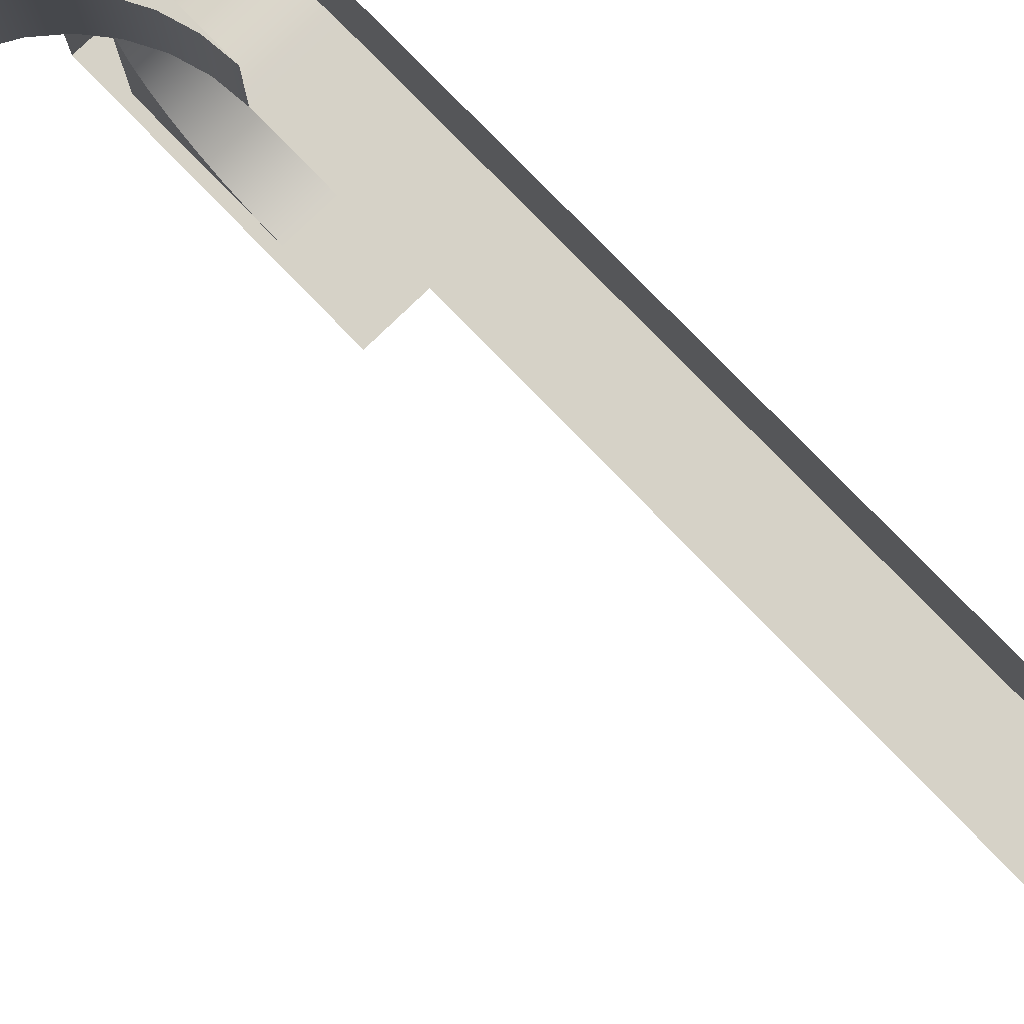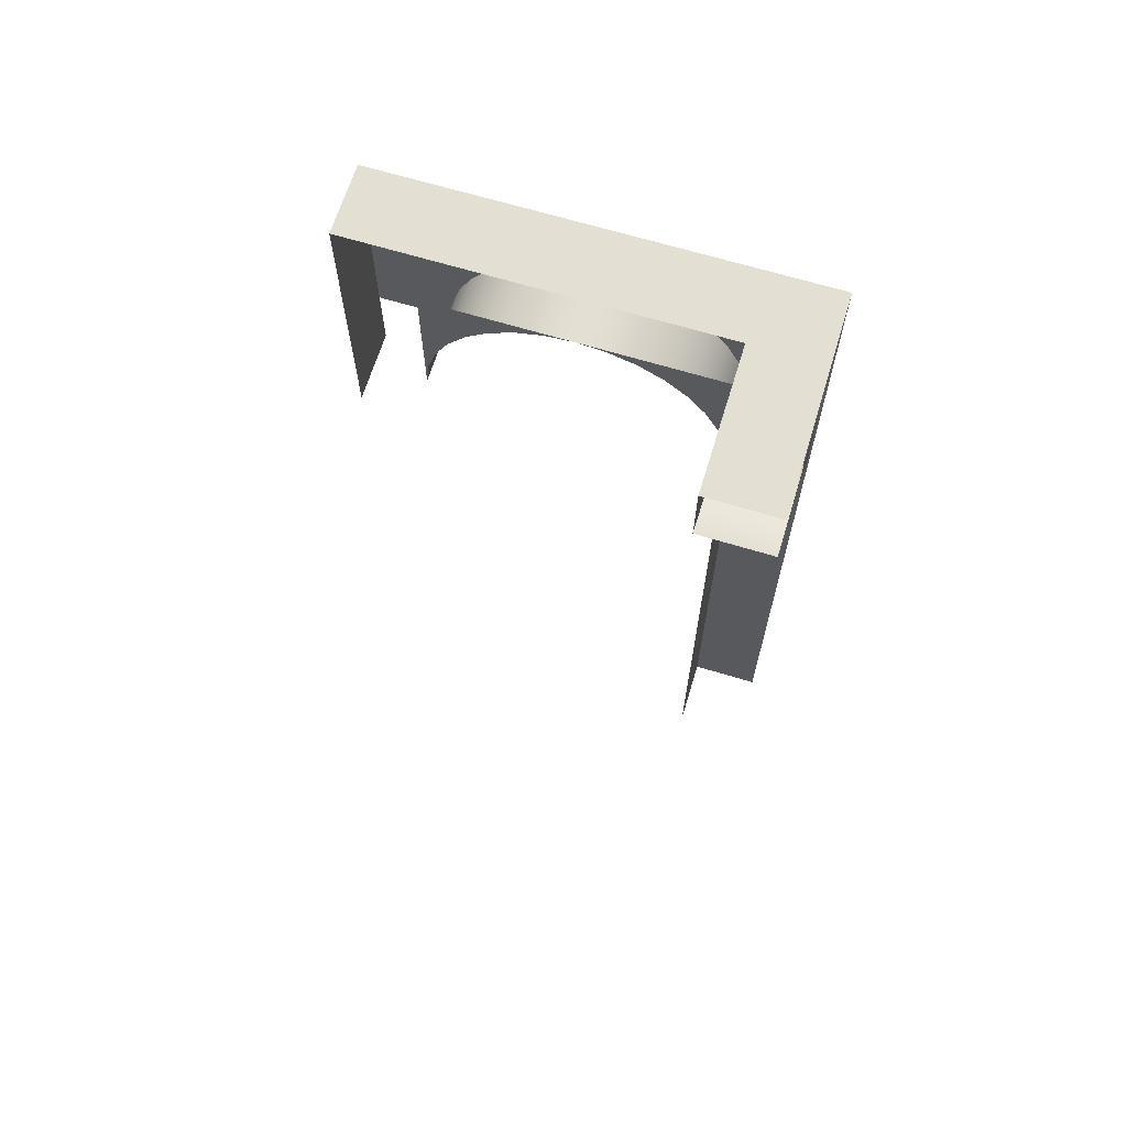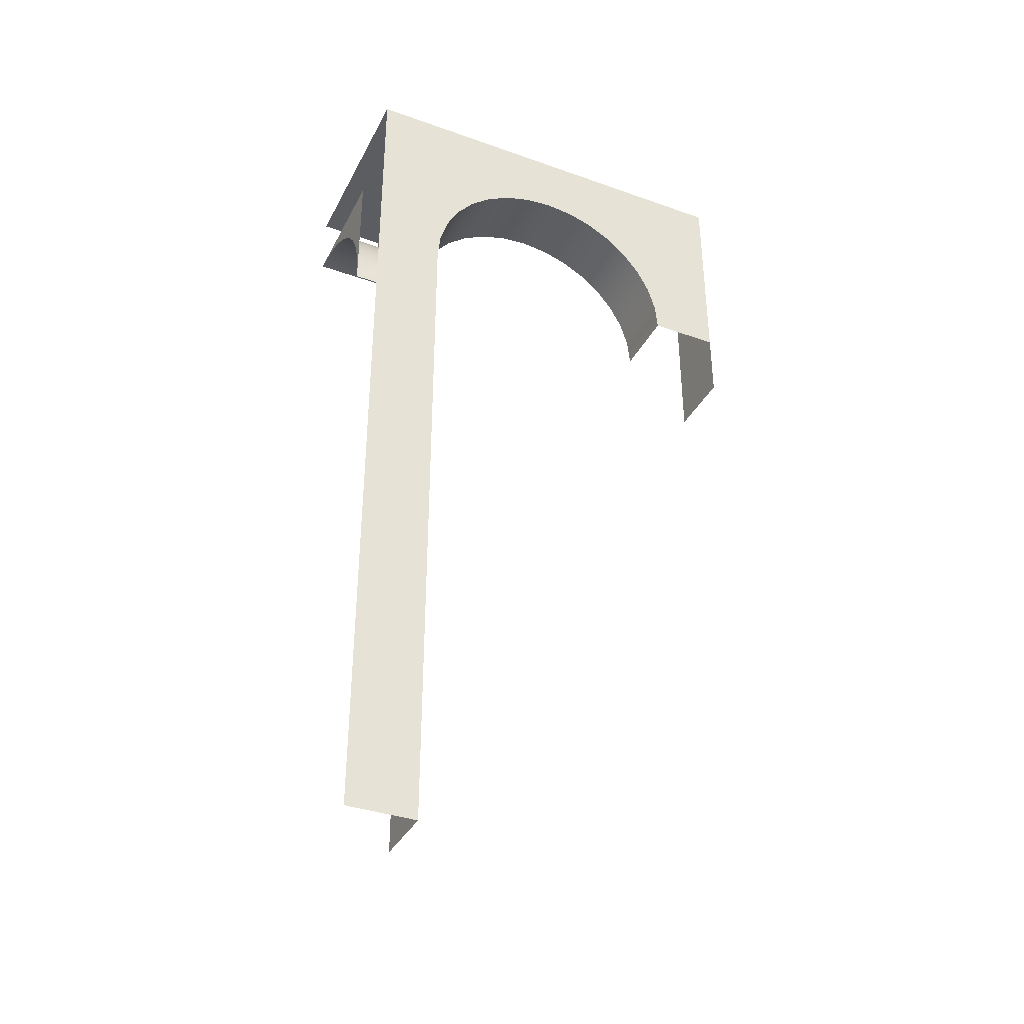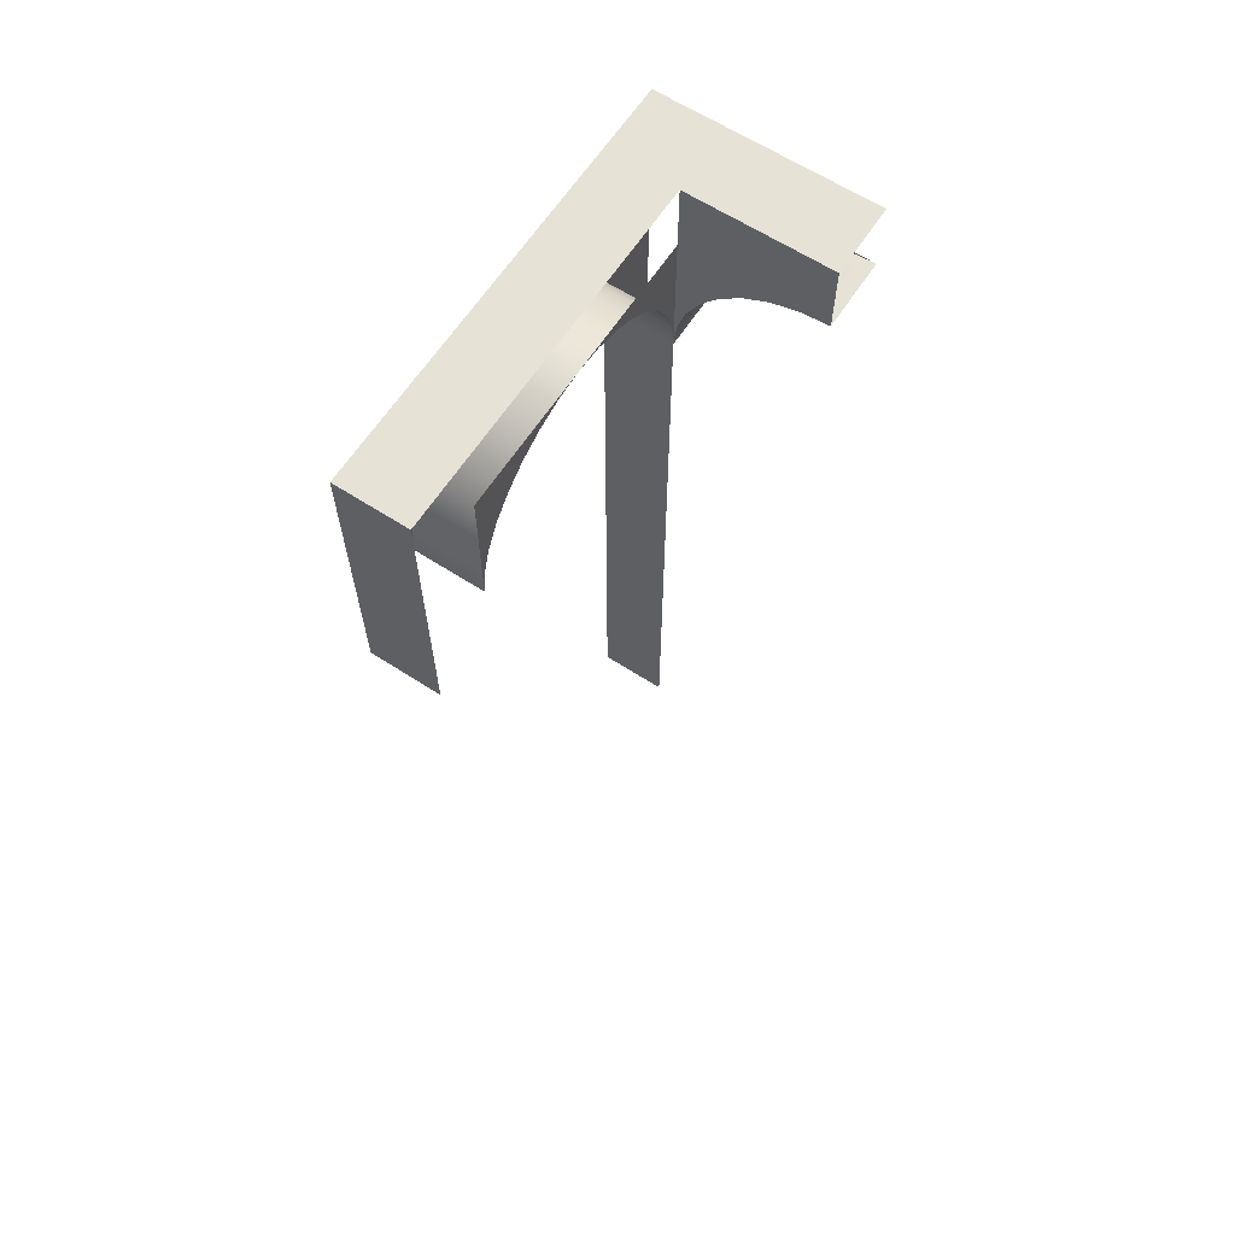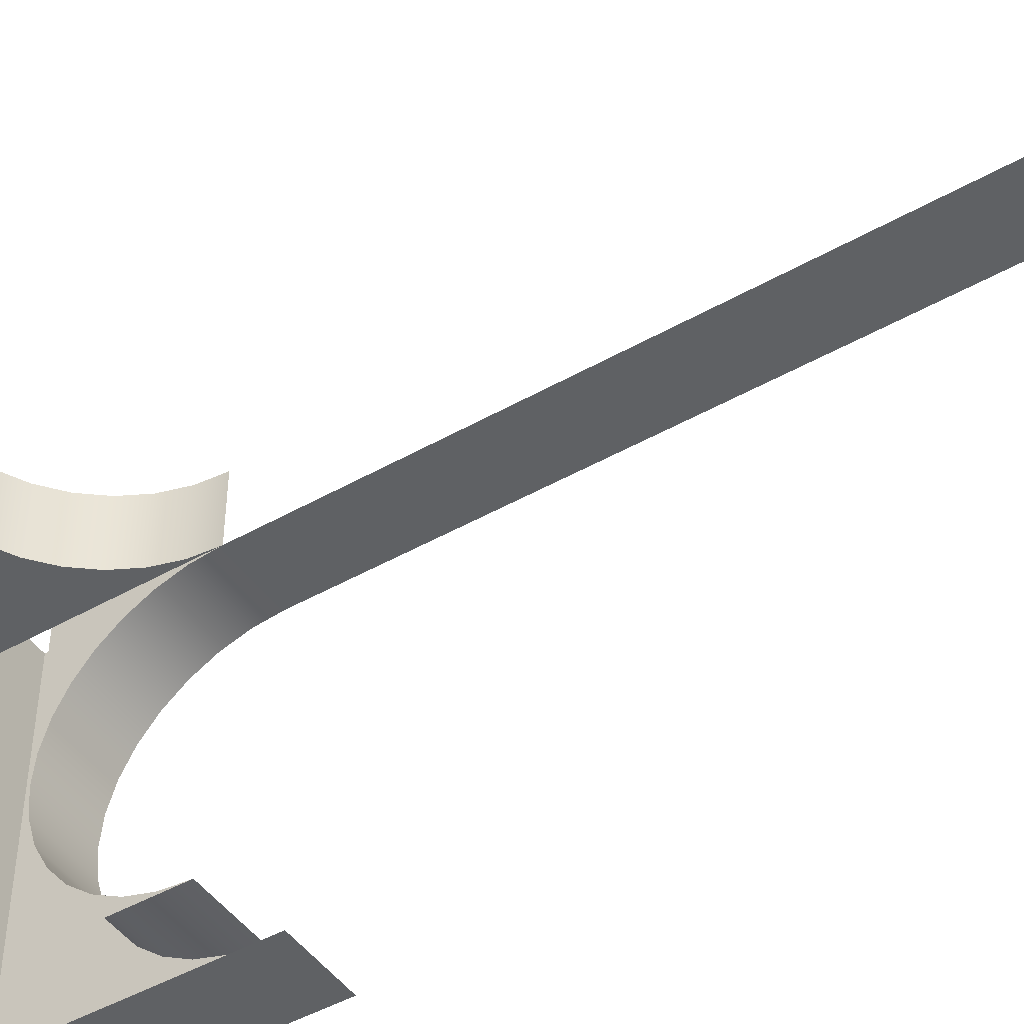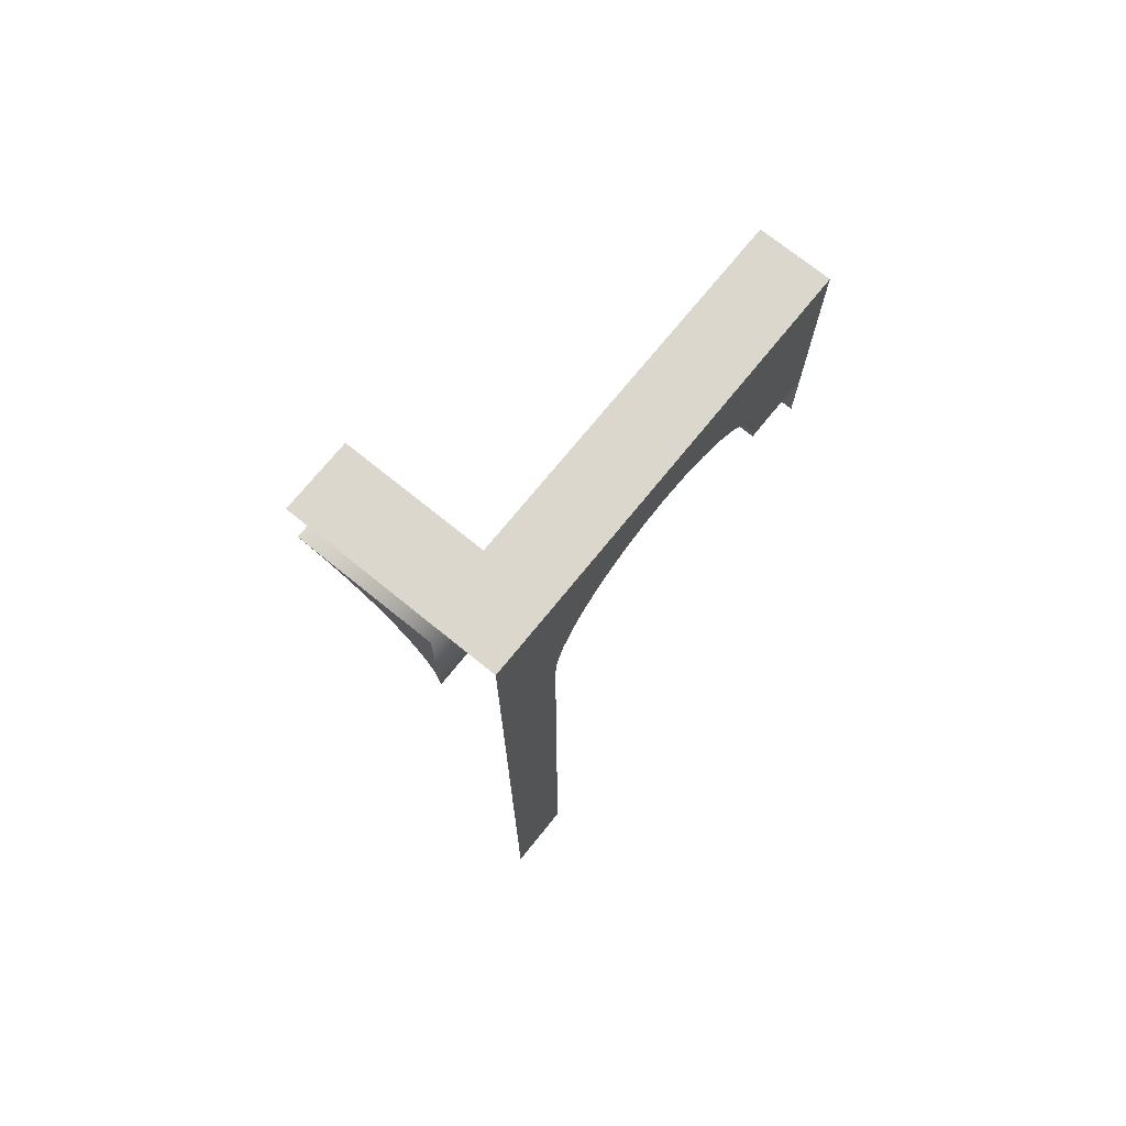
<metadata>
{"format":"obj","ext":"obj","renderer":"f3d","projection":"perspective","resolution":1024,"background":"white","views":[{"elev":78.6,"azim":-44.1,"up":"+Z"},{"elev":66.5,"azim":-73.0,"up":"+Y"},{"elev":-36.6,"azim":65.3,"up":"+Y"},{"elev":63.7,"azim":-146.9,"up":"+Y"},{"elev":-46.4,"azim":-57.0,"up":"+Z"},{"elev":72.8,"azim":39.0,"up":"+Y"}]}
</metadata>
<code>
g _Combined_Vis0_0
v -0.5384 1.39 2
v -0.5 3 2
v -0.5 1 2
v -0.6522 1.765 2
v -0.8371 2.111 2
v -1.086 2.414 2
v -1.389 2.663 2
v -1.735 2.848 2
v -2.11 2.962 2
v -2.5 3 2
v -2.5 3 1
v -2.5 3 2
v -2.11 2.962 2
v -2.11 2.962 1
v -1.735 2.848 2
v -1.735 2.848 1
v -1.389 2.663 2
v -1.389 2.663 1
v -1.086 2.414 2
v -1.086 2.414 1
v -0.8371 2.111 2
v -0.8371 2.111 1
v -0.6522 1.765 2
v -0.6522 1.765 1
v -0.5384 1.39 2
v -0.5384 1.39 1
v -0.5 1 2
v -0.5 1 1
v -0.5 1 1
v -0.5 3 1
v -0.5384 1.39 1
v -0.6522 1.765 1
v -0.8371 2.111 1
v -1.086 2.414 1
v -1.389 2.663 1
v -1.735 2.848 1
v -2.11 2.962 1
v -2.5 3 1
v -0.5 1.39 0.9616
v -0.5 3 1
v -0.5 1 1
v -0.5 1.765 0.8478
v -0.5 2.111 0.6629
v -0.5 2.414 0.4142
v -0.5 2.663 0.1111
v -0.5 2.848 -0.2346
v -0.5 2.962 -0.6098
v -0.5 3 -1
v 0.5 3 -1
v -0.5 3 -1
v -0.5 2.962 -0.6098
v 0.5 2.962 -0.6098
v -0.5 2.848 -0.2346
v 0.5 2.848 -0.2346
v -0.5 2.663 0.1111
v 0.5 2.663 0.1111
v -0.5 2.414 0.4142
v 0.5 2.414 0.4142
v 0.5 2.414 0.4142
v -0.5 2.414 0.4142
v -0.5 2.111 0.6629
v 0.5 2.111 0.6629
v -0.5 1.765 0.8478
v 0.5 1.765 0.8478
v -0.5 1.39 0.9616
v 0.5 1.39 0.9616
v -0.5 1 1
v 0.5 1 1
v 0.5 1 1
v 0.5 3 1
v 0.5 1.39 0.9616
v 0.5 1.765 0.8478
v 0.5 2.111 0.6629
v 0.5 2.414 0.4142
v 0.5 2.663 0.1111
v 0.5 2.848 -0.2346
v 0.5 2.962 -0.6098
v 0.5 3 -1
v 0.5 1.39 -2.962
v 0.5 3 -3
v 0.5 1 -3
v 0.5 1.765 -2.848
v 0.5 2.111 -2.663
v 0.5 2.414 -2.414
v 0.5 2.663 -2.111
v 0.5 2.848 -1.765
v 0.5 2.962 -1.39
v 0.5 3 -1
v -0.5 3 -1
v 0.5 3 -1
v 0.5 2.962 -1.39
v -0.5 2.962 -1.39
v 0.5 2.848 -1.765
v -0.5 2.848 -1.765
v 0.5 2.663 -2.111
v -0.5 2.663 -2.111
v 0.5 2.414 -2.414
v -0.5 2.414 -2.414
v -0.5 2.414 -2.414
v 0.5 2.414 -2.414
v 0.5 2.111 -2.663
v -0.5 2.111 -2.663
v 0.5 1.765 -2.848
v -0.5 1.765 -2.848
v 0.5 1.39 -2.962
v -0.5 1.39 -2.962
v 0.5 1 -3
v -0.5 1 -3
v -0.5 1 -3
v -0.5 3 -3
v -0.5 1.39 -2.962
v -0.5 1.765 -2.848
v -0.5 2.111 -2.663
v -0.5 2.414 -2.414
v -0.5 2.663 -2.111
v -0.5 2.848 -1.765
v -0.5 2.962 -1.39
v -0.5 3 -1
v -0.5 -9 1
v 0.5 -9 1
v 0.5 -8 1
v -0.5 -8 1
v -0.5 -8 1
v 0.5 -8 1
v 0.5 -7 1
v -0.5 -7 1
v 0.5 -8 1
v 0.5 -8 2
v 0.5 -7 2
v 0.5 -7 1
v 0.5 -7 1
v 0.5 -7 2
v 0.5 -6 2
v 0.5 -6 1
v -0.5 -7 1
v 0.5 -7 1
v 0.5 -6 1
v -0.5 -6 1
v -0.5 -6 1
v 0.5 -6 1
v 0.5 -5 1
v -0.5 -5 1
v 0.5 -6 1
v 0.5 -6 2
v 0.5 -5 2
v 0.5 -5 1
v 0.5 -5 1
v 0.5 -5 2
v 0.5 -4 2
v 0.5 -4 1
v -0.5 -5 1
v 0.5 -5 1
v 0.5 -4 1
v -0.5 -4 1
v 0.5 -4 1
v 0.5 -4 2
v 0.5 -3 2
v 0.5 -3 1
v 0.5 -9 1
v 0.5 -9 2
v 0.5 -8 2
v 0.5 -8 1
v 0.5 -3 1
v 0.5 -3 2
v 0.5 -2 2
v 0.5 -2 1
v -0.5 -3 1
v 0.5 -3 1
v 0.5 -2 1
v -0.5 -2 1
v -0.5 -2 1
v 0.5 -2 1
v 0.5 -1 1
v -0.5 -1 1
v 0.5 -2 1
v 0.5 -2 2
v 0.5 -1 2
v 0.5 -1 1
v 0.5 -1 1
v 0.5 -1 2
v 0.5 0 2
v 0.5 0 1
v -0.5 -1 1
v 0.5 -1 1
v 0.5 0 1
v -0.5 0 1
v -0.5 0 1
v 0.5 0 1
v 0.5 1 1
v -0.5 1 1
v 0.5 0 1
v 0.5 0 2
v 0.5 1 2
v 0.5 1 1
v -0.5 -4 1
v 0.5 -4 1
v 0.5 -3 1
v -0.5 -3 1
v -0.5 -1.132e-06 -4
v 0.5 1.013e-06 -4
v 0.5 1 -4
v -0.5 1 -4
v 0.5 1 -4
v 0.5 1 -3
v 0.5 2 -3
v 0.5 2 -4
v -0.5 1 -4
v 0.5 1 -4
v 0.5 2 -4
v -0.5 2 -4
v -0.5 3 -4
v 0.5 3 -4
v 0.5 4 -4
v -0.5 4 -4
v 0.5 3 -4
v 0.5 3 -3
v 0.5 4 -3
v 0.5 4 -4
v 0.5 3 -3
v 0.5 3 -2
v 0.5 4 -2
v 0.5 4 -3
v 0.5 3 -2
v 0.5 3 -1
v 0.5 4 -1
v 0.5 4 -2
v 0.5 3 -1
v 0.5 3 3.338e-06
v 0.5 4 3.338e-06
v 0.5 4 -1
v 0.5 3 3.338e-06
v 0.5 3 1
v 0.5 4 1
v 0.5 4 3.338e-06
v 0.5 3 1
v 0.5 3 2
v 0.5 4 2
v 0.5 4 1
v 0.5 4 1
v 0.5 4 2
v -0.5 4 2
v -0.5 4 1
v 0.5 4 3.338e-06
v 0.5 4 1
v -0.5 4 1
v -0.5 4 3.04e-06
v 0.5 4 -1
v 0.5 4 3.338e-06
v -0.5 4 3.04e-06
v -0.5 4 -1
v 0.5 4 -2
v 0.5 4 -1
v -0.5 4 -1
v -0.5 4 -2
v 0.5 4 -3
v 0.5 4 -2
v -0.5 4 -2
v -0.5 4 -3
v 0.5 4 -4
v 0.5 4 -3
v -0.5 4 -3
v -0.5 4 -4
v -0.5 4 1
v -0.5 4 2
v -1.5 4 2
v -1.5 4 1
v -1.5 4 1
v -1.5 4 2
v -2.5 4 2
v -2.5 4 1
v -1.5 3 1
v -1.5 4 1
v -2.5 4 1
v -2.5 3 1
v -0.5 3 1
v -0.5 4 1
v -1.5 4 1
v -1.5 3 1
v 0.5 2 -4
v 0.5 2 -3
v 0.5 3 -3
v 0.5 3 -4
v -0.5 2 -4
v 0.5 2 -4
v 0.5 3 -4
v -0.5 3 -4
v 0.5 1 1
v 0.5 1 2
v 0.5 2 2
v 0.5 2 1
v 0.5 2 1
v 0.5 2 2
v 0.5 3 2
v 0.5 3 1
g _Combined_Vis0_0_0
f 3 2 1
f 1 2 4
f 4 2 5
f 5 2 6
f 6 2 7
f 7 2 8
f 8 2 9
f 9 2 10
f 13 12 11
f 14 13 11
f 15 13 14
f 16 15 14
f 17 15 16
f 18 17 16
f 19 17 18
f 20 19 18
f 21 19 20
f 22 21 20
f 23 21 22
f 24 23 22
f 25 23 24
f 26 25 24
f 27 25 26
f 28 27 26
f 31 30 29
f 32 30 31
f 33 30 32
f 34 30 33
f 35 30 34
f 36 30 35
f 37 30 36
f 38 30 37
f 41 40 39
f 39 40 42
f 42 40 43
f 43 40 44
f 44 40 45
f 45 40 46
f 46 40 47
f 47 40 48
f 51 50 49
f 52 51 49
f 53 51 52
f 54 53 52
f 55 53 54
f 56 55 54
f 57 55 56
f 58 57 56
f 61 60 59
f 62 61 59
f 63 61 62
f 64 63 62
f 65 63 64
f 66 65 64
f 67 65 66
f 68 67 66
f 71 70 69
f 72 70 71
f 73 70 72
f 74 70 73
f 75 70 74
f 76 70 75
f 77 70 76
f 78 70 77
f 81 80 79
f 79 80 82
f 82 80 83
f 83 80 84
f 84 80 85
f 85 80 86
f 86 80 87
f 87 80 88
f 91 90 89
f 92 91 89
f 93 91 92
f 94 93 92
f 95 93 94
f 96 95 94
f 97 95 96
f 98 97 96
f 101 100 99
f 102 101 99
f 103 101 102
f 104 103 102
f 105 103 104
f 106 105 104
f 107 105 106
f 108 107 106
f 111 110 109
f 112 110 111
f 113 110 112
f 114 110 113
f 115 110 114
f 116 110 115
f 117 110 116
f 118 110 117
f 121 120 119
f 122 121 119
f 125 124 123
f 126 125 123
f 129 128 127
f 130 129 127
f 133 132 131
f 134 133 131
f 137 136 135
f 138 137 135
f 141 140 139
f 142 141 139
f 145 144 143
f 146 145 143
f 149 148 147
f 150 149 147
f 153 152 151
f 154 153 151
f 157 156 155
f 158 157 155
f 161 160 159
f 162 161 159
f 165 164 163
f 166 165 163
f 169 168 167
f 170 169 167
f 173 172 171
f 174 173 171
f 177 176 175
f 178 177 175
f 181 180 179
f 182 181 179
f 185 184 183
f 186 185 183
f 189 188 187
f 190 189 187
f 193 192 191
f 194 193 191
f 197 196 195
f 198 197 195
f 201 200 199
f 202 201 199
f 205 204 203
f 206 205 203
f 209 208 207
f 210 209 207
f 213 212 211
f 214 213 211
f 217 216 215
f 218 217 215
f 221 220 219
f 222 221 219
f 225 224 223
f 226 225 223
f 229 228 227
f 230 229 227
f 233 232 231
f 234 233 231
f 237 236 235
f 238 237 235
f 241 240 239
f 242 241 239
f 245 244 243
f 246 245 243
f 249 248 247
f 250 249 247
f 253 252 251
f 254 253 251
f 257 256 255
f 258 257 255
f 261 260 259
f 262 261 259
f 265 264 263
f 266 265 263
f 269 268 267
f 270 269 267
f 273 272 271
f 274 273 271
f 277 276 275
f 278 277 275
f 281 280 279
f 282 281 279
f 285 284 283
f 286 285 283
f 289 288 287
f 290 289 287
f 293 292 291
f 294 293 291

</code>
